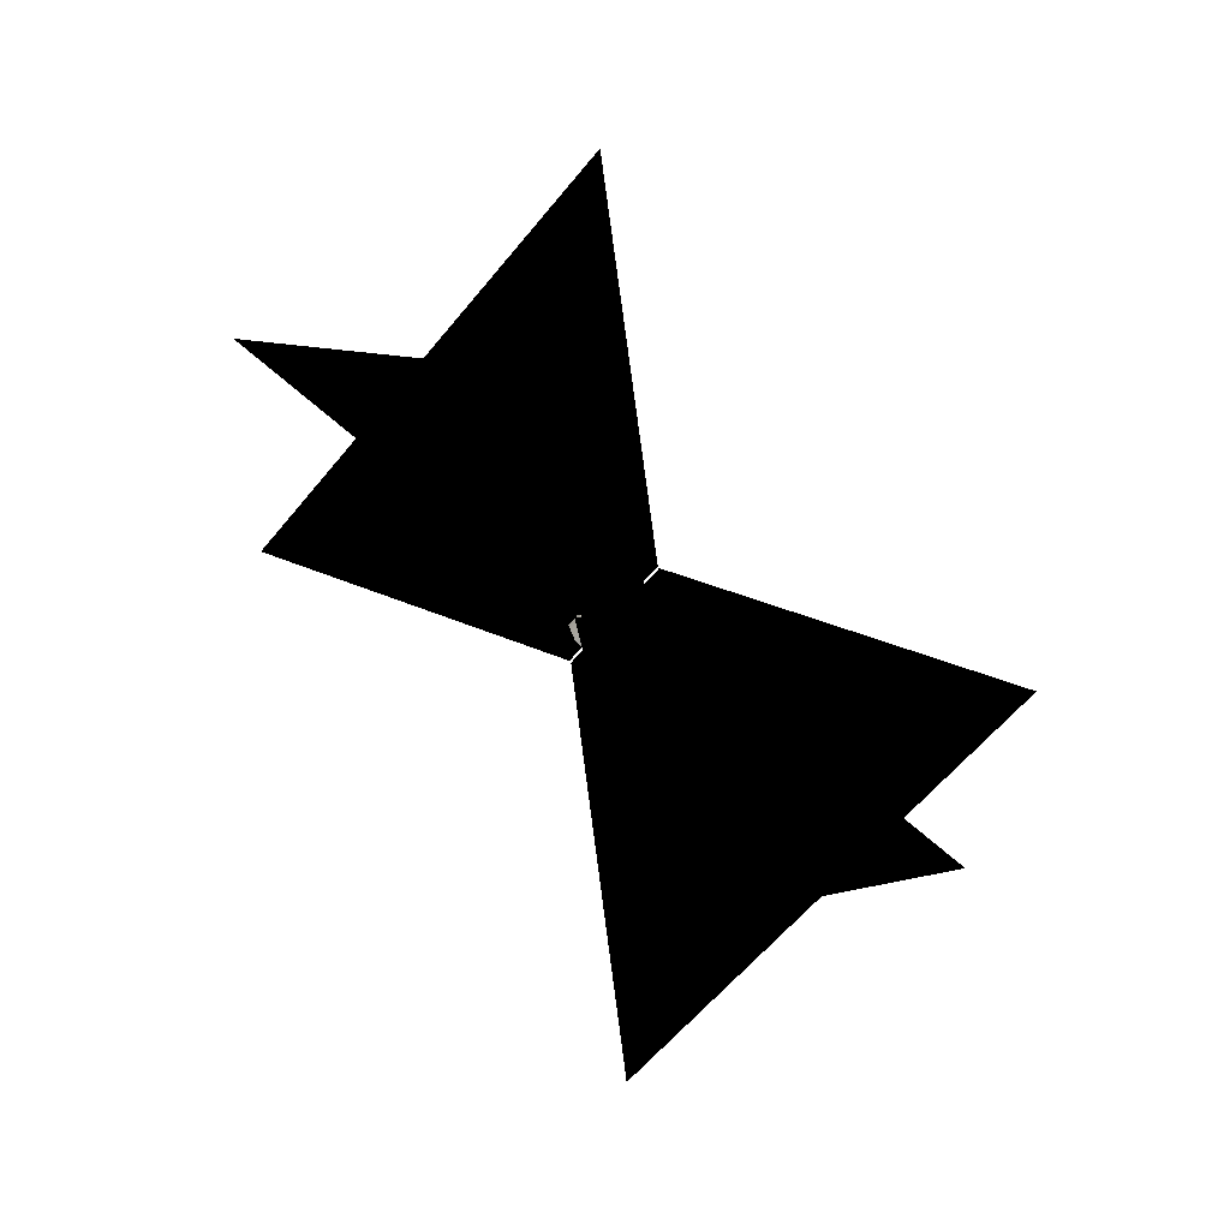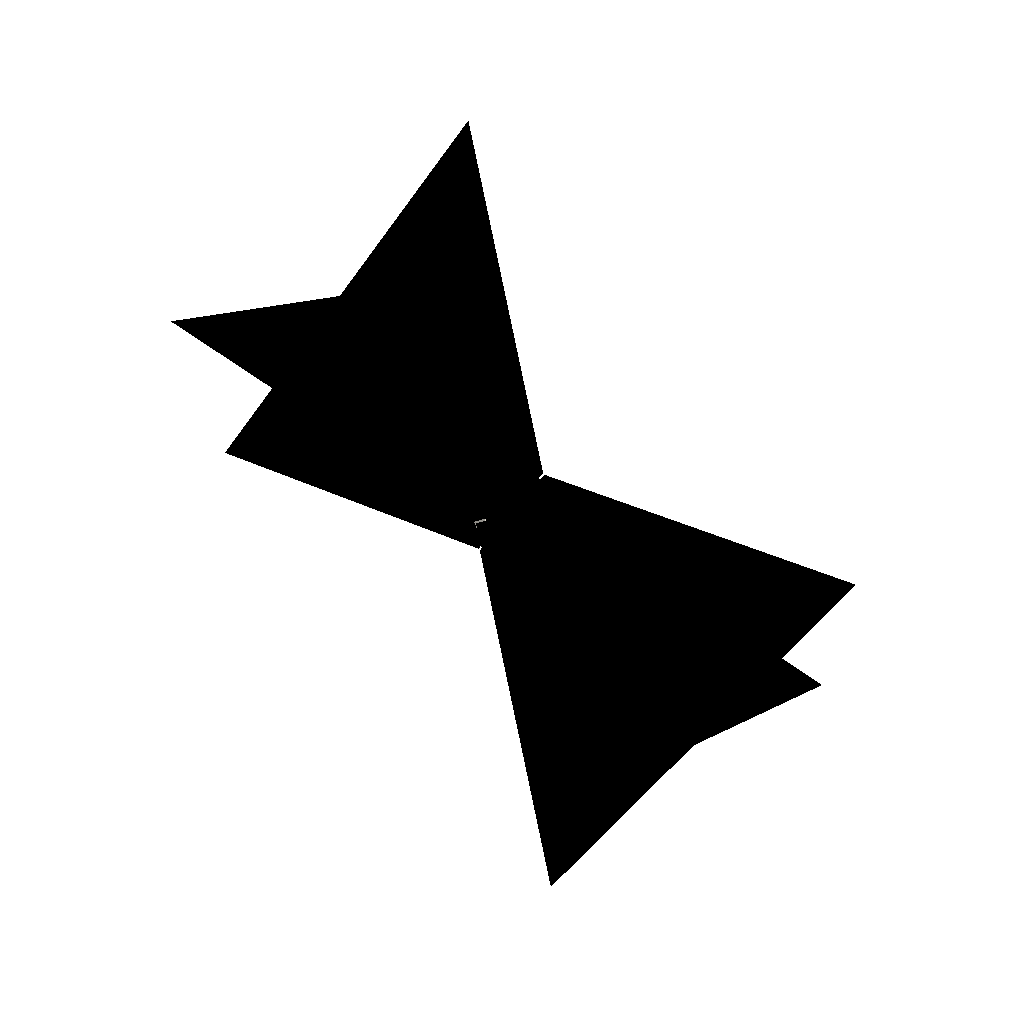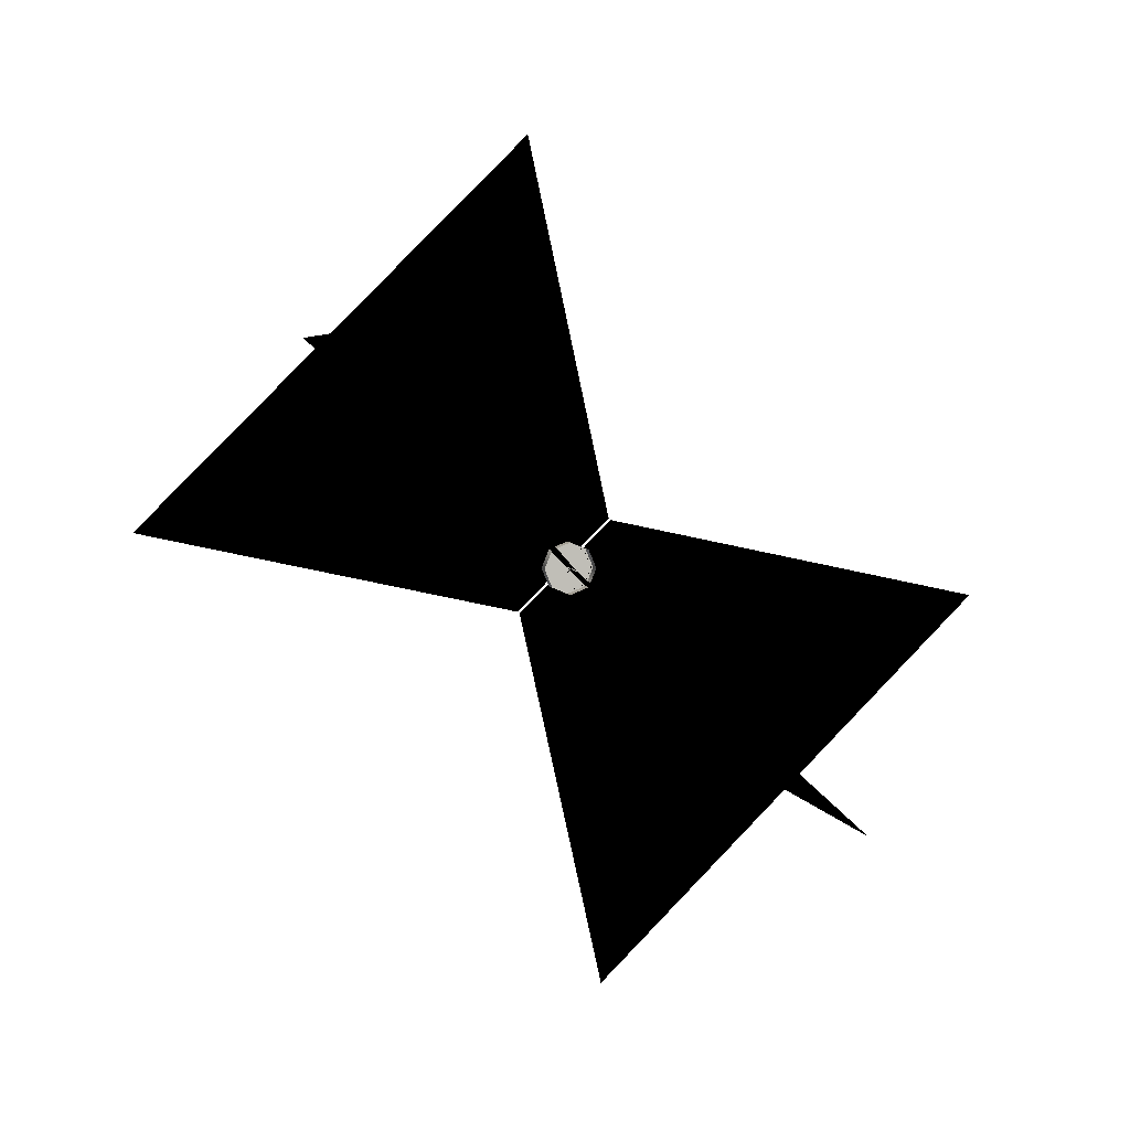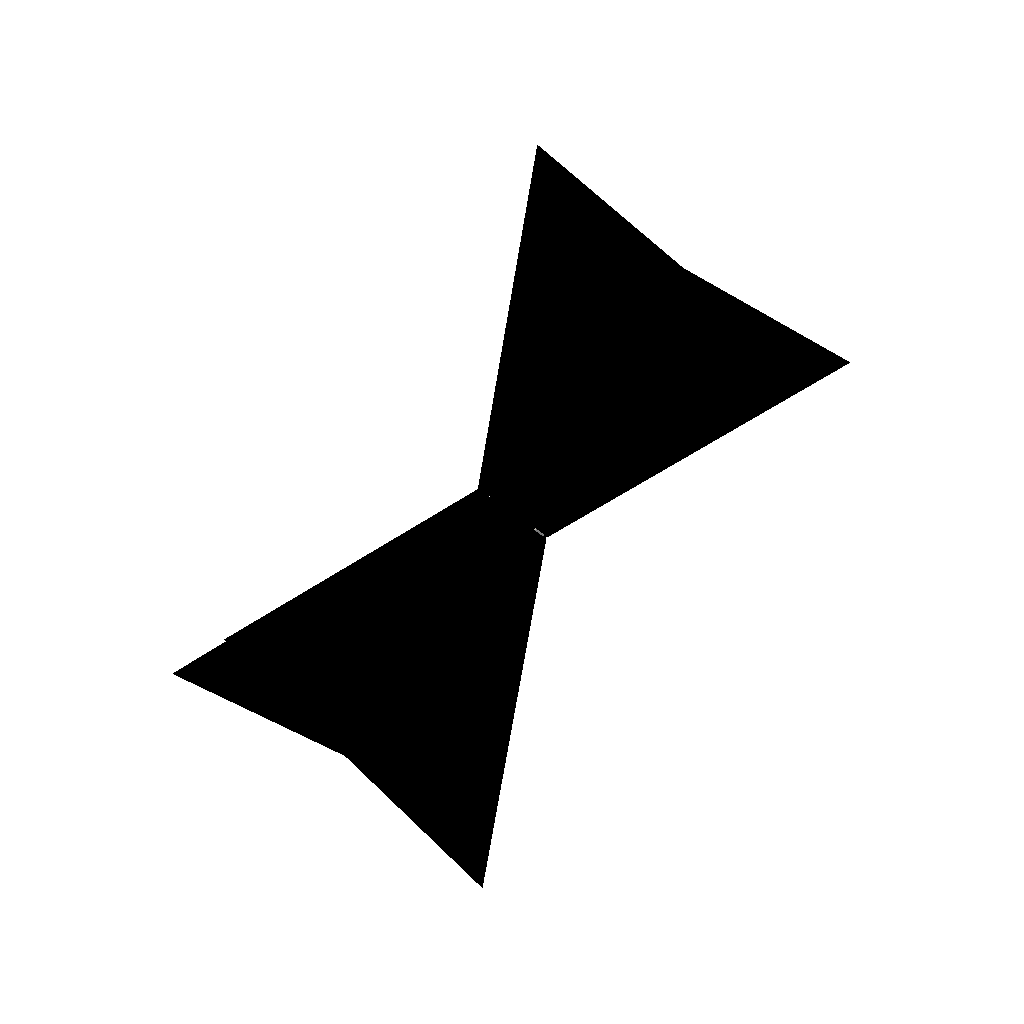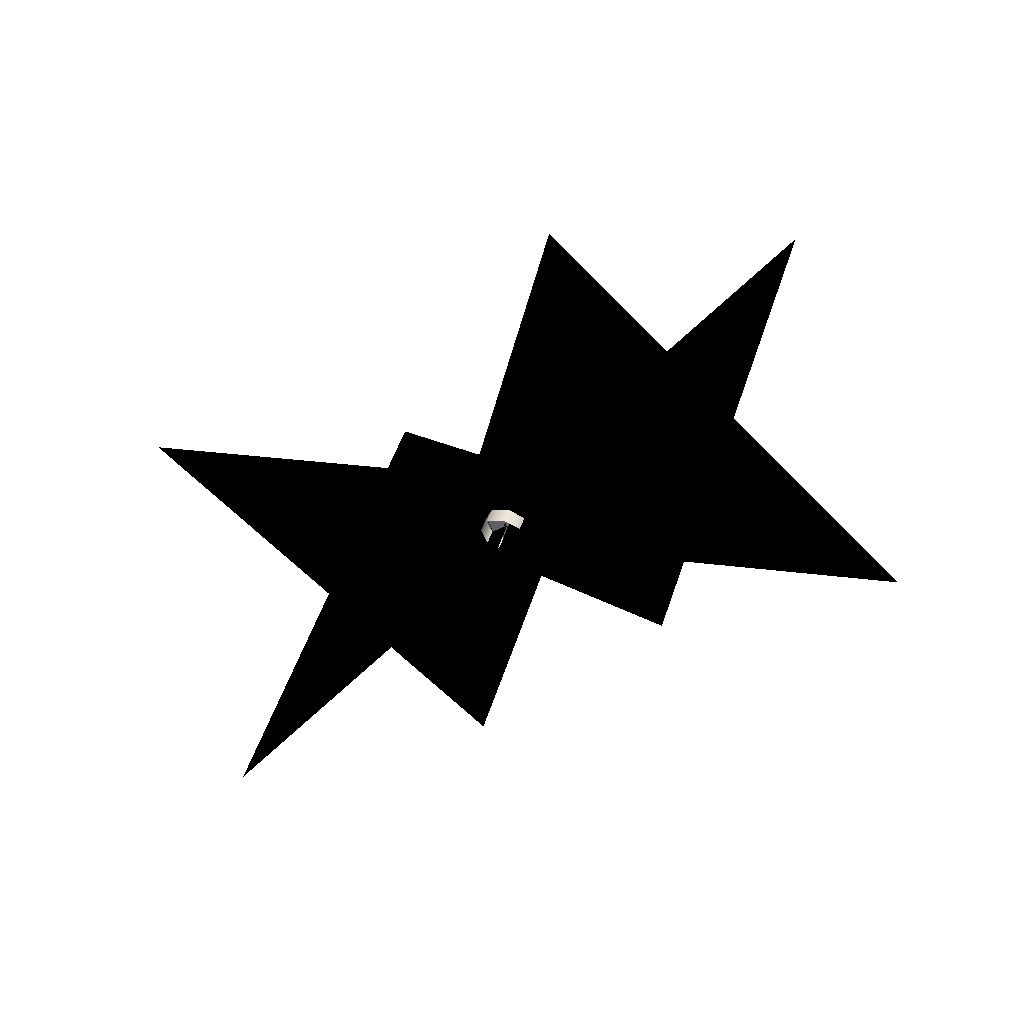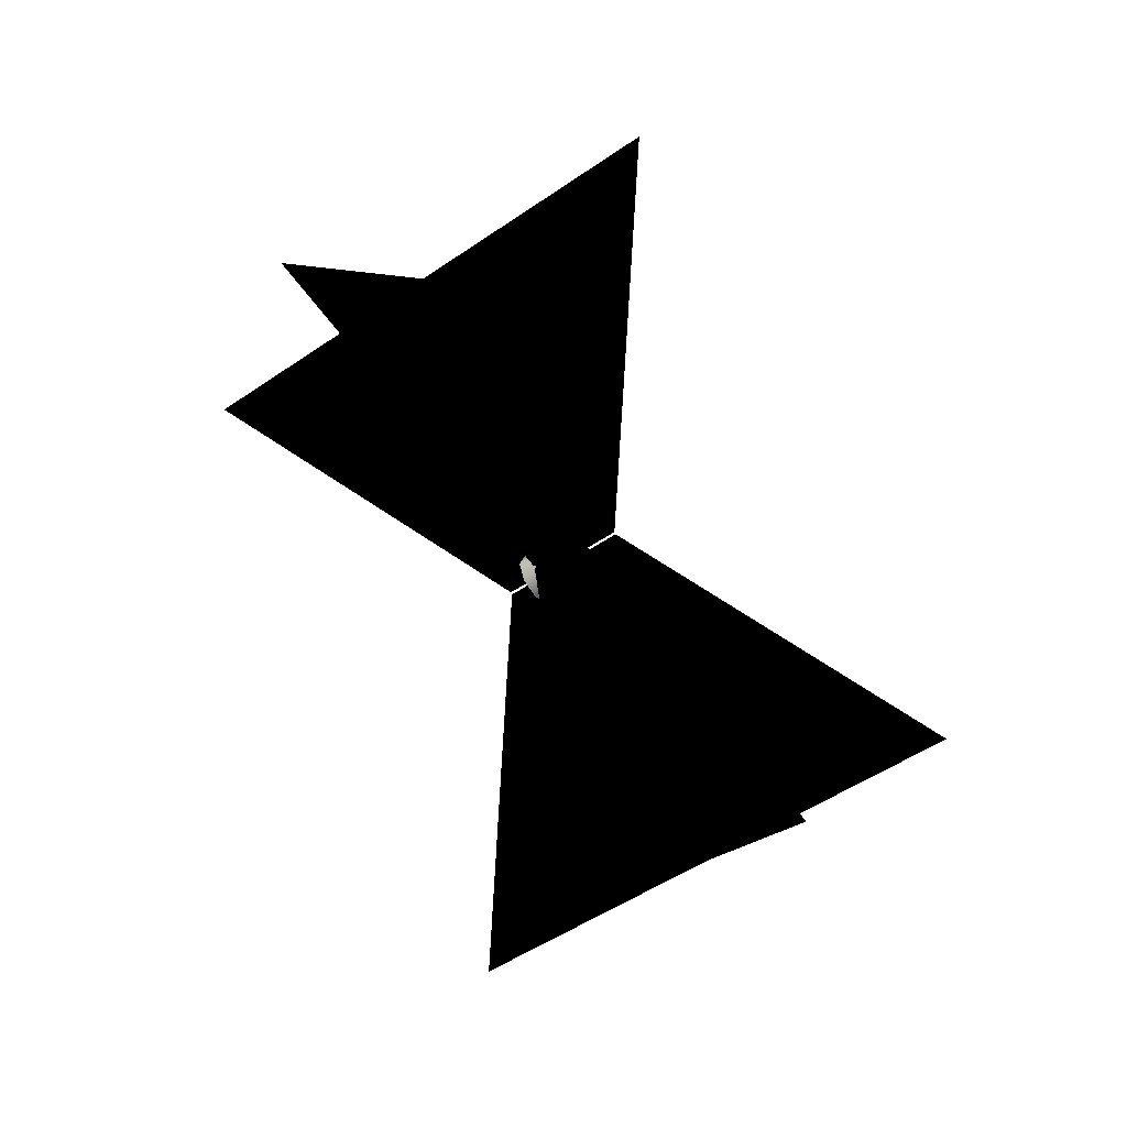
<metadata>
{"format":"obj","ext":"obj","renderer":"f3d","projection":"perspective","resolution":1024,"background":"white","views":[{"elev":-57.4,"azim":51.8,"up":"+Z"},{"elev":-49.2,"azim":57.1,"up":"+Z"},{"elev":4.2,"azim":-101.3,"up":"+Y"},{"elev":-28.2,"azim":126.3,"up":"+Y"},{"elev":49.8,"azim":-72.4,"up":"+Z"},{"elev":-48.7,"azim":37.8,"up":"+Z"}]}
</metadata>
<code>
v 5351 882.7 1343
v 5351 878.4 1343
v 5351 881.4 1340
v 5351 881.4 1346
v 5351 878.4 1348
v 5351 875.3 1346
v 5351 874 1343
v 5351 878.4 1343
v 5351 875.3 1340
v 5351 878.4 1339
v 5351 881.4 1340
v 5348 875.3 1340
v 5351 878.4 1339
v 5351 875.3 1340
v 5348 878.4 1339
v 5351 881.4 1340
v 5348 881.4 1340
v 5351 875.3 1340
v 5348 874 1343
v 5348 875.3 1340
v 5351 874 1343
v 5348 875.3 1346
v 5351 875.3 1346
v 5348 878.4 1348
v 5351 878.4 1348
v 5348 881.4 1346
v 5351 881.4 1346
v 5351 881.4 1346
v 5348 882.7 1343
v 5348 881.4 1346
v 5351 882.7 1343
g polygon0
f 1 2 3
f 1 4 2
f 2 5 6
f 2 4 5
f 7 8 6
f 7 9 8
f 10 8 9
f 10 11 8
f 12 13 14
f 12 15 13
f 15 16 13
f 15 17 16
f 18 19 20
f 18 21 19
f 21 22 19
f 21 23 22
f 23 24 22
f 23 25 24
f 26 25 27
f 26 24 25
f 28 29 30
f 28 31 29
f 17 31 16
f 17 29 31
v 5358 880.8 1346
v 5351 878.4 1347
v 5351 881.2 1346
v 5358 878.4 1347
v 5358 878.4 1343
v 5358 876 1346
v 5358 875 1343
v 5351 874.4 1343
v 5351 875.5 1340
v 5358 881.8 1343
v 5358 880.8 1346
v 5351 881.2 1346
v 5358 880.8 1341
v 5358 878.4 1340
v 5351 881.2 1340
v 5351 878.4 1339
v 5351 875.5 1346
v 5351 882.4 1343
v 5358 876 1341
g polygon1
f 32 33 34
f 32 35 33
f 36 35 32
f 36 37 35
f 38 37 36
f 38 39 37
f 40 39 38
f 41 42 43
f 41 36 42
f 44 36 41
f 44 45 36
f 46 45 44
f 46 47 45
f 48 37 39
f 48 35 37
f 33 35 48
f 49 41 43
f 49 44 41
f 46 44 49
f 50 45 47
f 50 36 45
f 38 36 50
f 40 50 47
f 40 38 50
v 5352 875.2 1343
v 5356 878.4 1346
v 5352 878.4 1346
v 5356 875.2 1343
v 5352 878.4 1340
v 5356 881.6 1343
v 5356 878.4 1340
v 5352 881.6 1343
v 5351 877.5 1343
v 5354 878.4 1343
v 5351 878.4 1344
v 5351 878.4 1344
v 5351 879.2 1343
v 5351 879.2 1343
v 5351 878.4 1342
v 5351 878.4 1342
v 5351 877.5 1343
g polygon2
f 51 52 53
f 51 54 52
f 55 56 57
f 55 58 56
f 59 60 61
f 62 60 63
f 64 60 65
f 66 60 67
v 5353 879.4 1344
v 5356 878.4 1346
v 5356 879.4 1344
v 5352 878.4 1346
v 5353 877.3 1342
v 5356 878.4 1340
v 5356 877.3 1342
v 5352 878.4 1340
v 5353 879.4 1344
v 5356 881.6 1343
v 5352 881.6 1343
v 5356 879.4 1344
v 5352 875.2 1343
v 5356 877.3 1342
v 5356 875.2 1343
v 5353 877.3 1342
v 5356 879.4 1344
v 5356 877.3 1342
v 5356 881.6 1343
v 5356 878.4 1340
v 5356 881.6 1343
v 5356 877.3 1342
v 5353 879.4 1344
v 5352 881.6 1343
v 5353 877.3 1342
v 5352 878.4 1340
v 5353 877.3 1342
v 5352 881.6 1343
v 5356 875.2 1343
v 5356 877.3 1342
v 5356 878.4 1346
v 5356 879.4 1344
v 5356 878.4 1346
v 5356 877.3 1342
v 5352 875.2 1343
v 5352 878.4 1346
v 5353 877.3 1342
v 5353 879.4 1344
v 5353 877.3 1342
v 5352 878.4 1346
g polygon3
f 68 69 70
f 68 71 69
f 72 73 74
f 72 75 73
f 76 77 78
f 76 79 77
f 80 81 82
f 80 83 81
f 84 85 86
f 87 88 89
f 90 91 92
f 93 94 95
f 96 97 98
f 99 100 101
f 102 103 104
f 105 106 107
v 5354 878.6 1343
v 5354 949.3 1337
v 5354 886.3 1351
v 5354 917 1305
v 5354 884.7 1273
v 5354 878.3 1343
v 5354 872.4 1414
v 5354 886 1351
v 5354 840.1 1382
v 5354 807.9 1350
v 5354 878.2 1343
v 5400 839.8 1382
v 5365 878.2 1343
v 5354 839.8 1382
v 5308 839.8 1381
v 5354 878.5 1343
v 5400 916.7 1305
v 5365 878.5 1343
v 5354 916.7 1305
v 5308 916.7 1305
v 5352 875.1 1343
v 5356 878.3 1347
v 5352 878.3 1347
v 5356 875.1 1343
v 5352 878.4 1340
v 5356 881.7 1343
v 5356 878.4 1340
v 5352 881.7 1343
v 5354 870.9 1335
v 5354 870.6 1336
v 5343 878.5 1343
v 5343 878.2 1343
g polygon4
f 108 109 110
f 108 111 109
f 112 111 108
f 113 114 115
f 113 116 114
f 117 116 113
f 118 119 120
f 118 121 119
f 122 121 118
f 123 124 125
f 123 126 124
f 127 126 123
f 128 129 130
f 128 131 129
f 132 133 134
f 132 135 133
f 108 136 112
f 113 137 117
f 123 138 127
f 118 139 122

</code>
